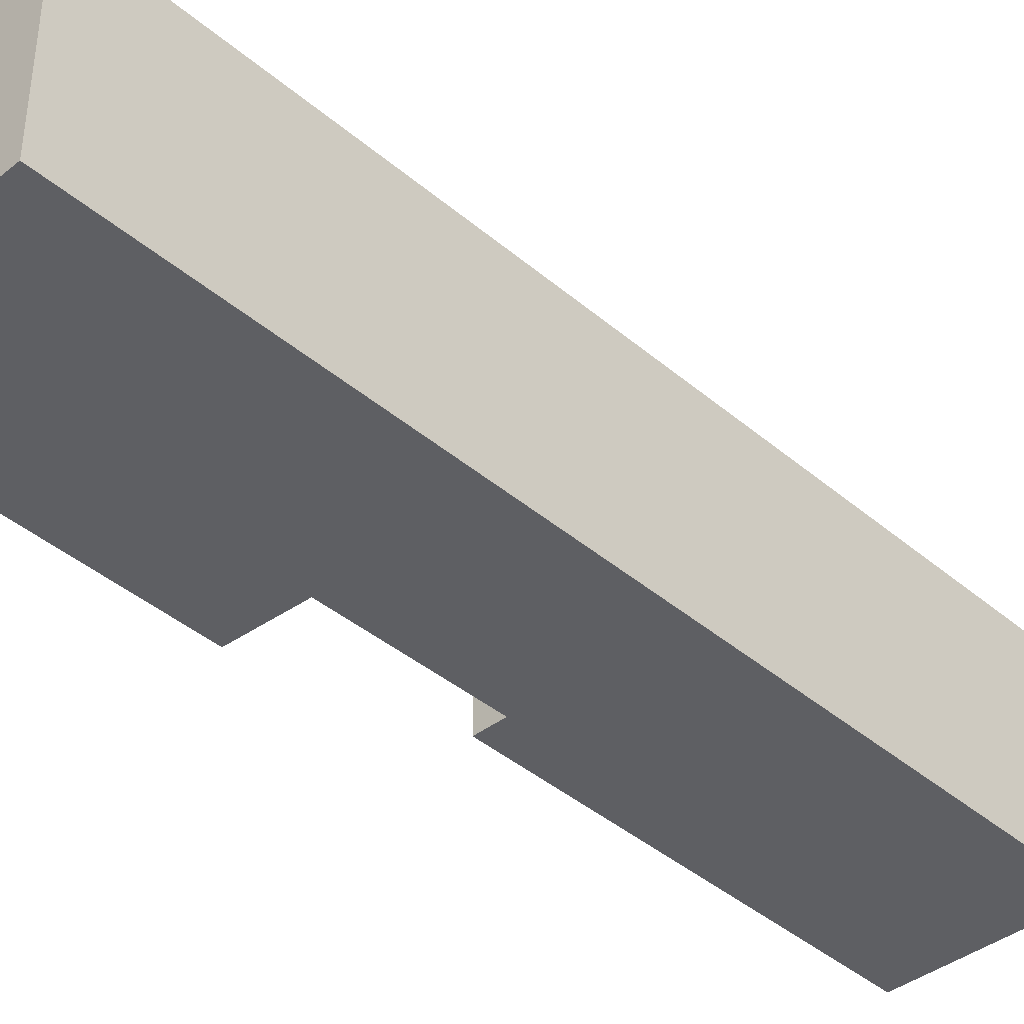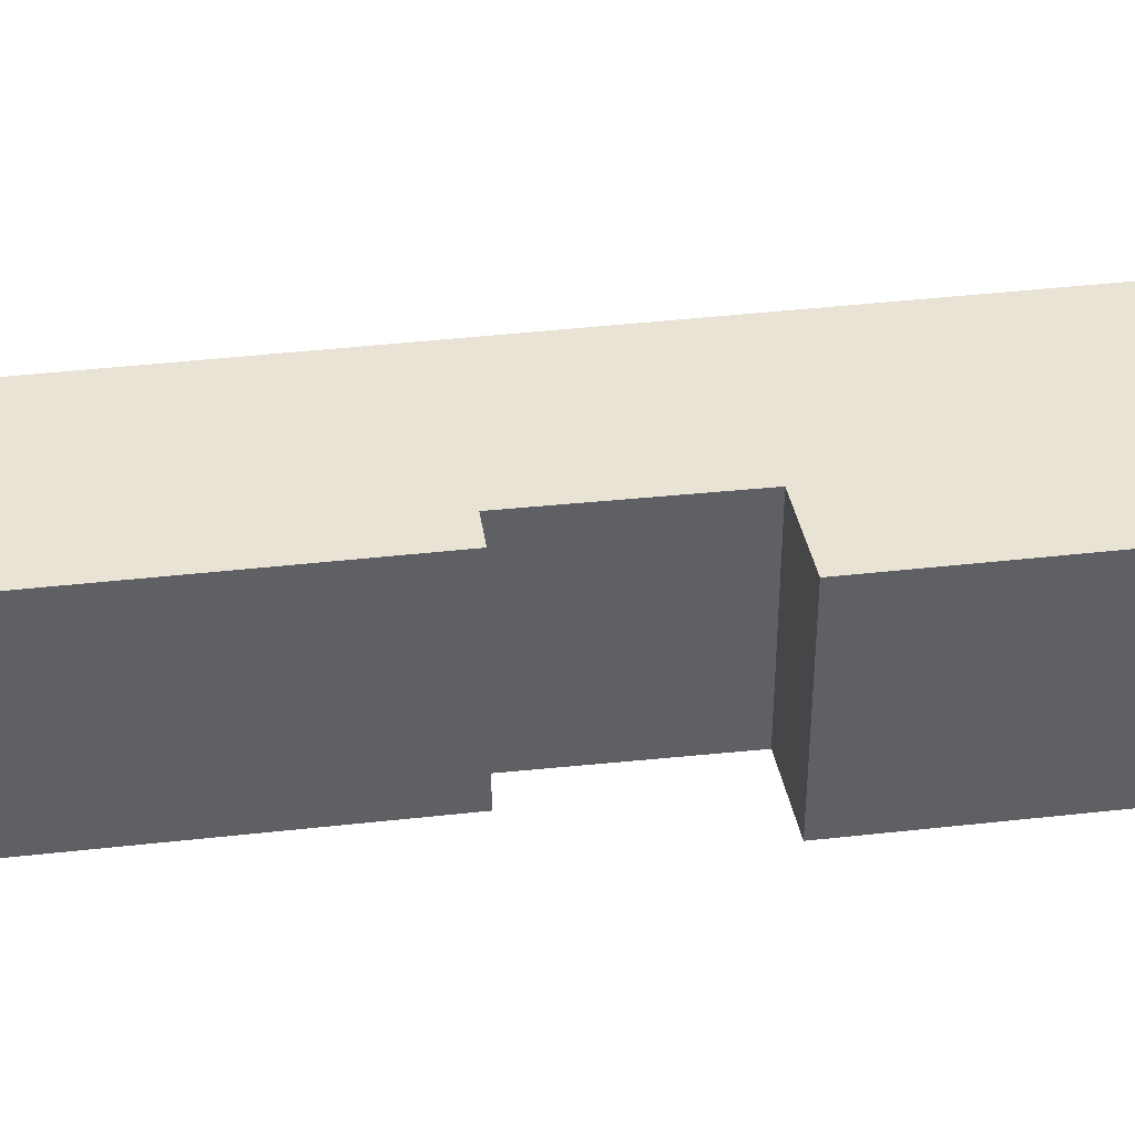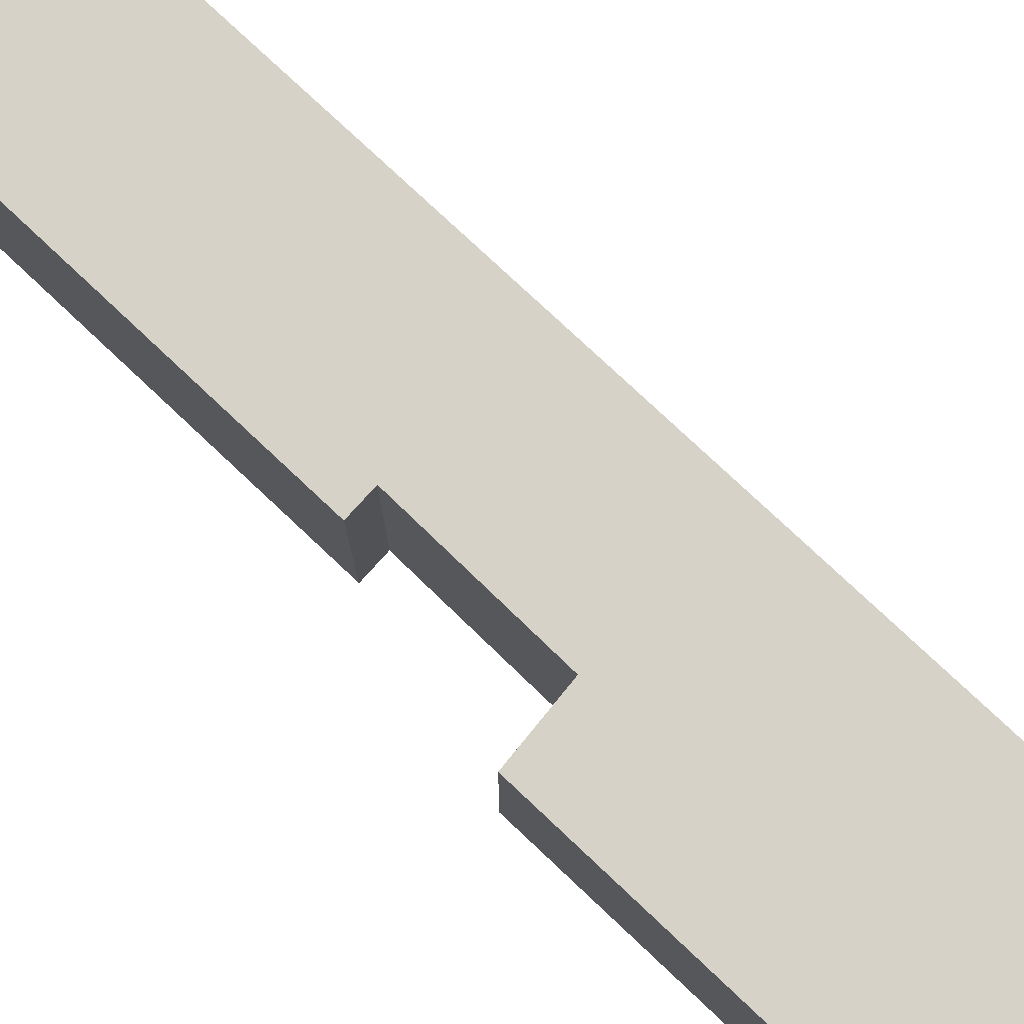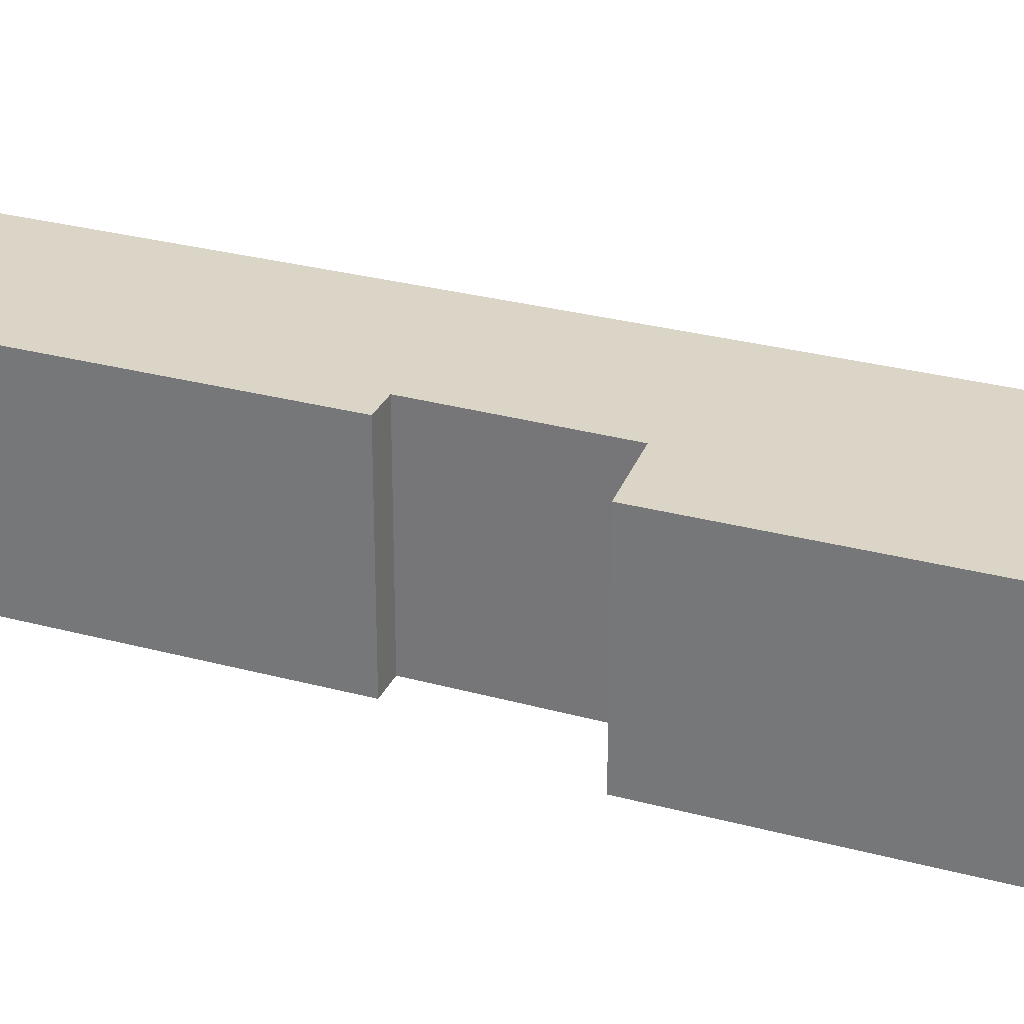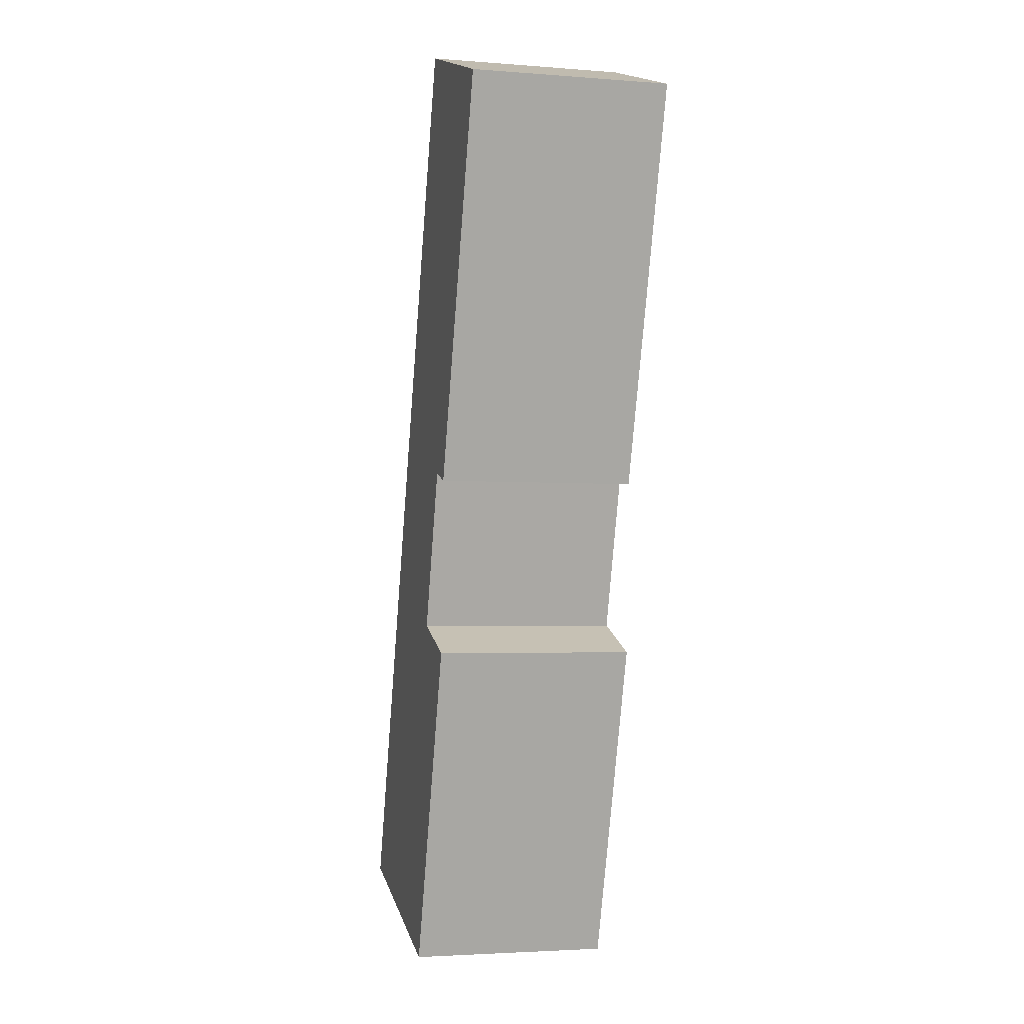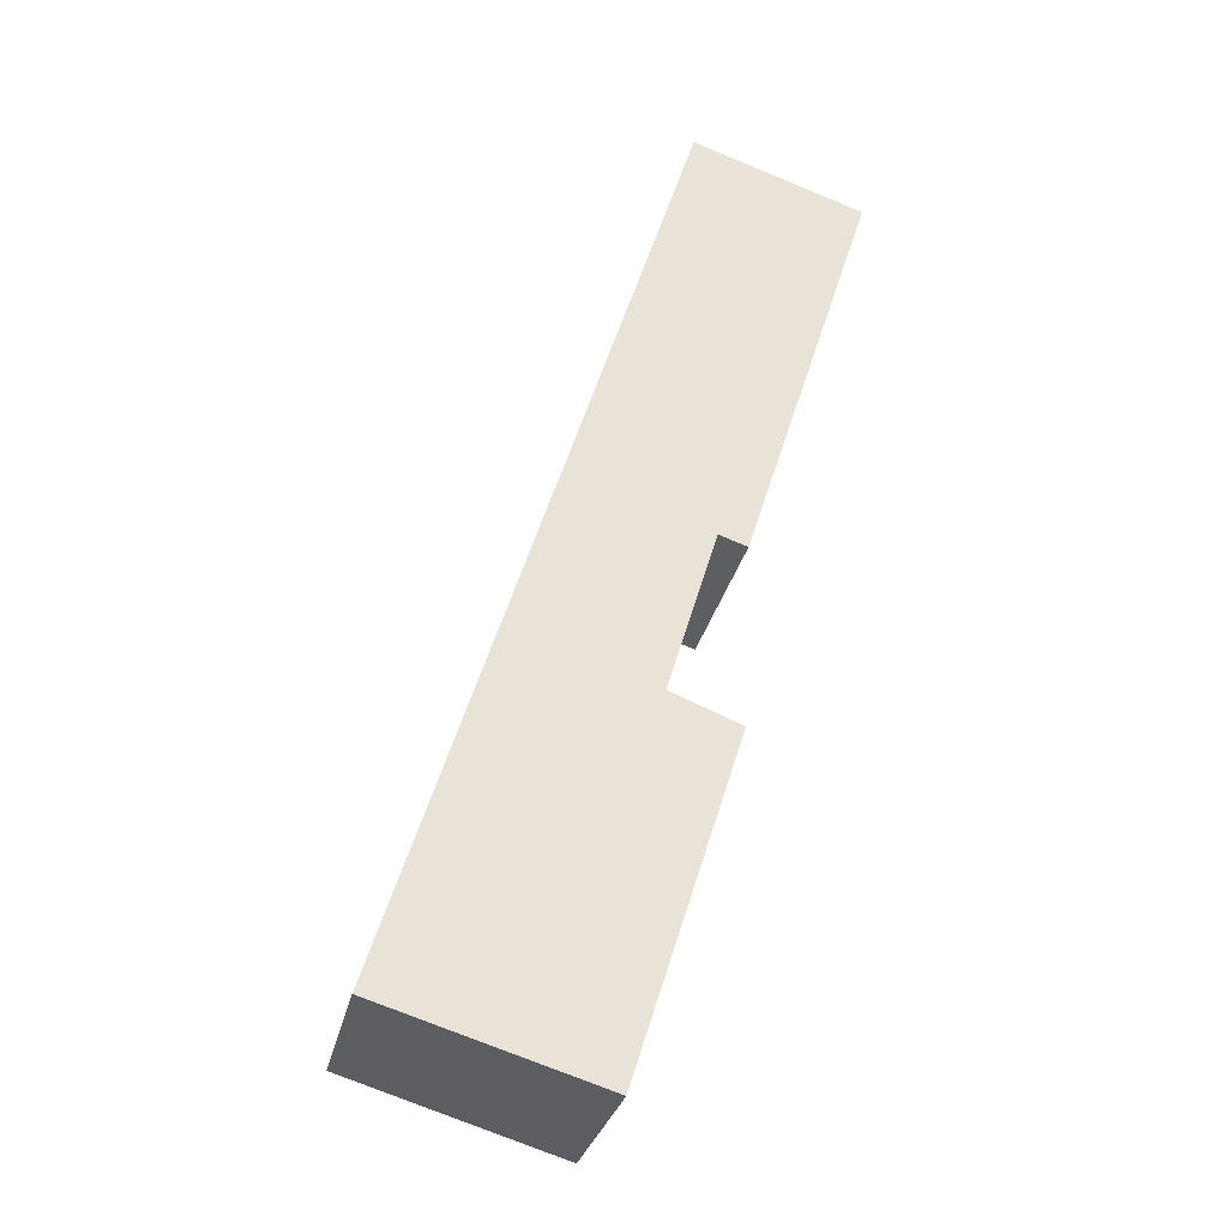
<metadata>
{"format":"obj","ext":"obj","renderer":"f3d","projection":"perspective","resolution":1024,"background":"white","views":[{"elev":-41.0,"azim":-118.1,"up":"+Y"},{"elev":42.2,"azim":100.1,"up":"+Y"},{"elev":78.0,"azim":151.0,"up":"+Y"},{"elev":29.0,"azim":129.7,"up":"+Y"},{"elev":-3.1,"azim":75.0,"up":"+Z"},{"elev":-28.5,"azim":-11.9,"up":"+Z"}]}
</metadata>
<code>
v  6.015 3.679 8.013
v  5.501 3.679 8.189
v  8.329 3.679 15.24
v  3.957 3.679 -1.229
v  0 3.679 2.253e-16
v  5.877 3.679 4.764
v  4.604 3.679 5.273
v  5.242 3.679 16.32
v  6.015 -4.907e-16 8.013
v  5.501 -5.014e-16 8.189
v  3.957 7.525e-17 -1.229
v  0 0 0
v  4.604 -3.229e-16 5.273
v  5.877 -2.917e-16 4.764
v  8.329 -9.334e-16 15.24
v  5.242 -9.991e-16 16.32
g defaultobject
f 1 2 3
f 4 5 6
f 7 6 5
f 8 7 5
f 2 7 8
f 3 2 8
f 9 2 1
f 2 9 10
f 11 5 4
f 5 11 12
f 10 7 2
f 7 10 13
f 14 4 6
f 4 14 11
f 15 1 3
f 1 15 9
f 13 6 7
f 6 13 14
f 16 3 8
f 3 16 15
f 12 8 5
f 8 12 16
f 12 11 16
f 13 16 11
f 14 13 11
f 10 16 13
f 9 16 10
f 15 16 9

</code>
